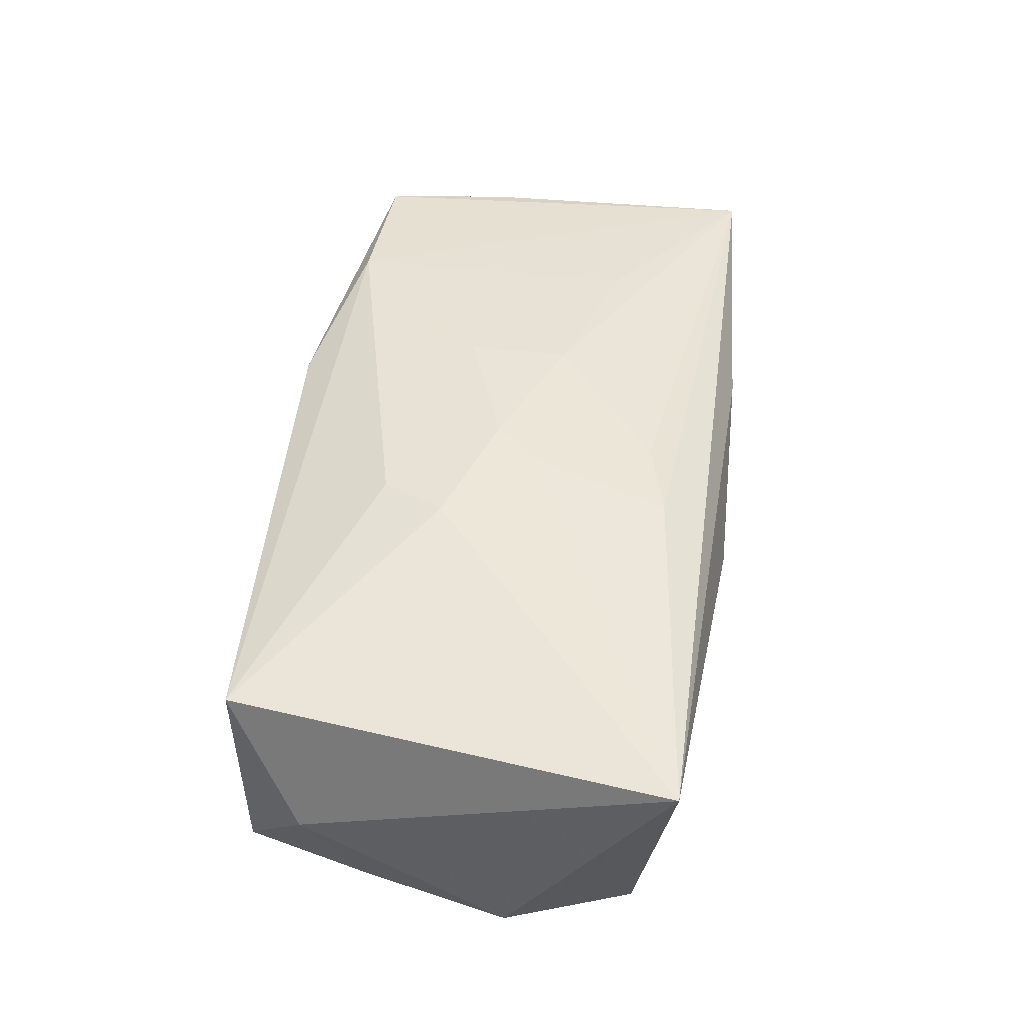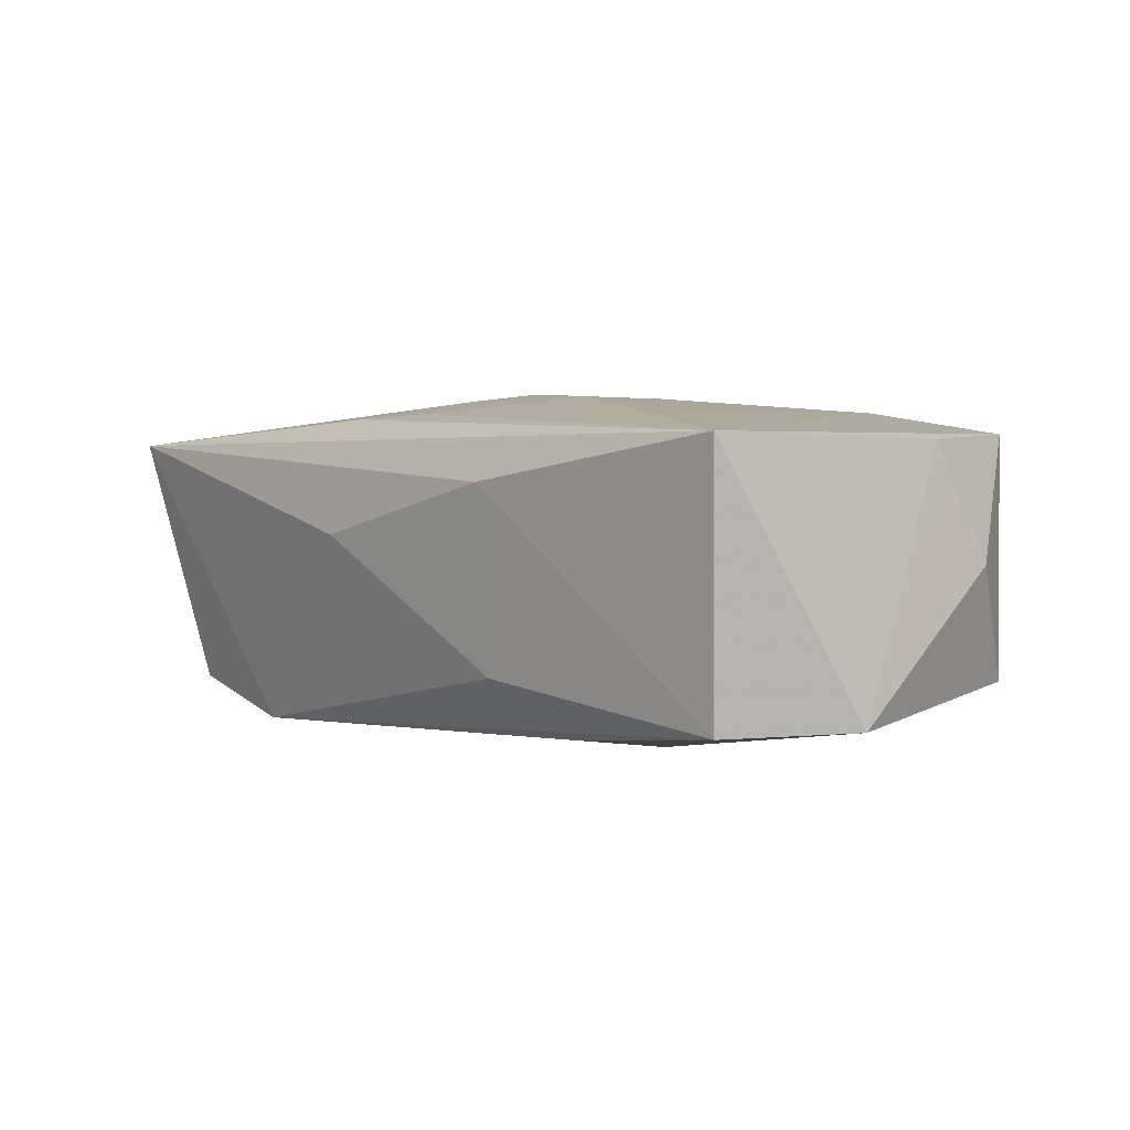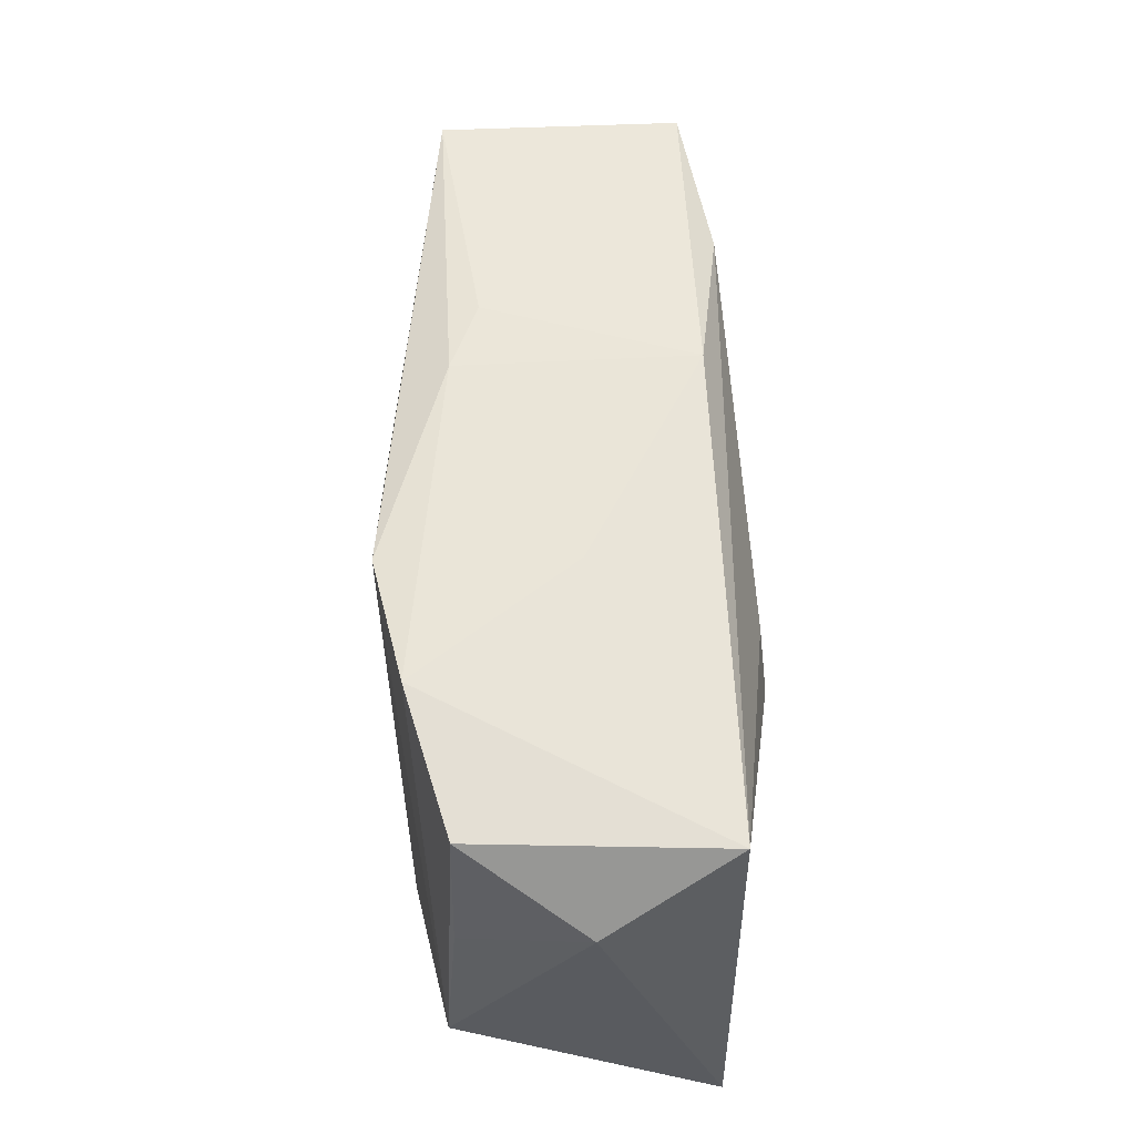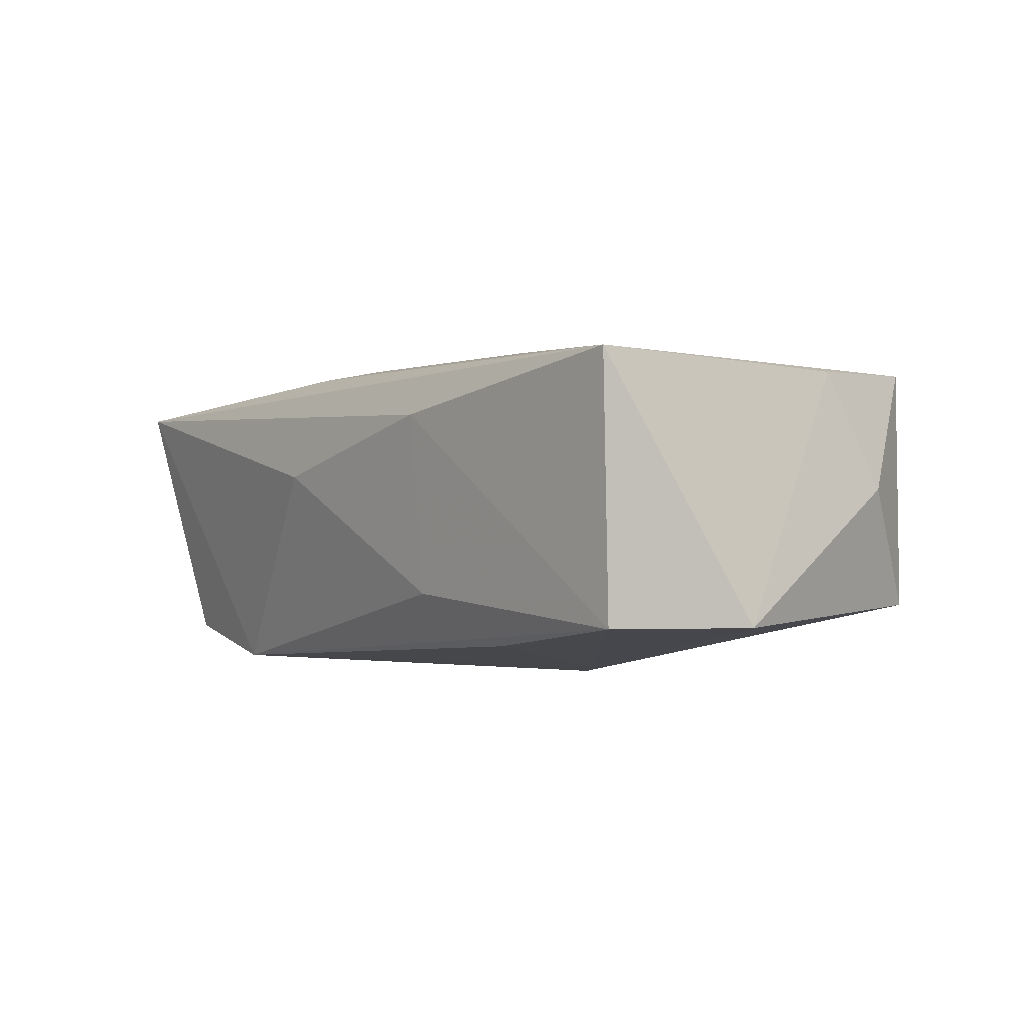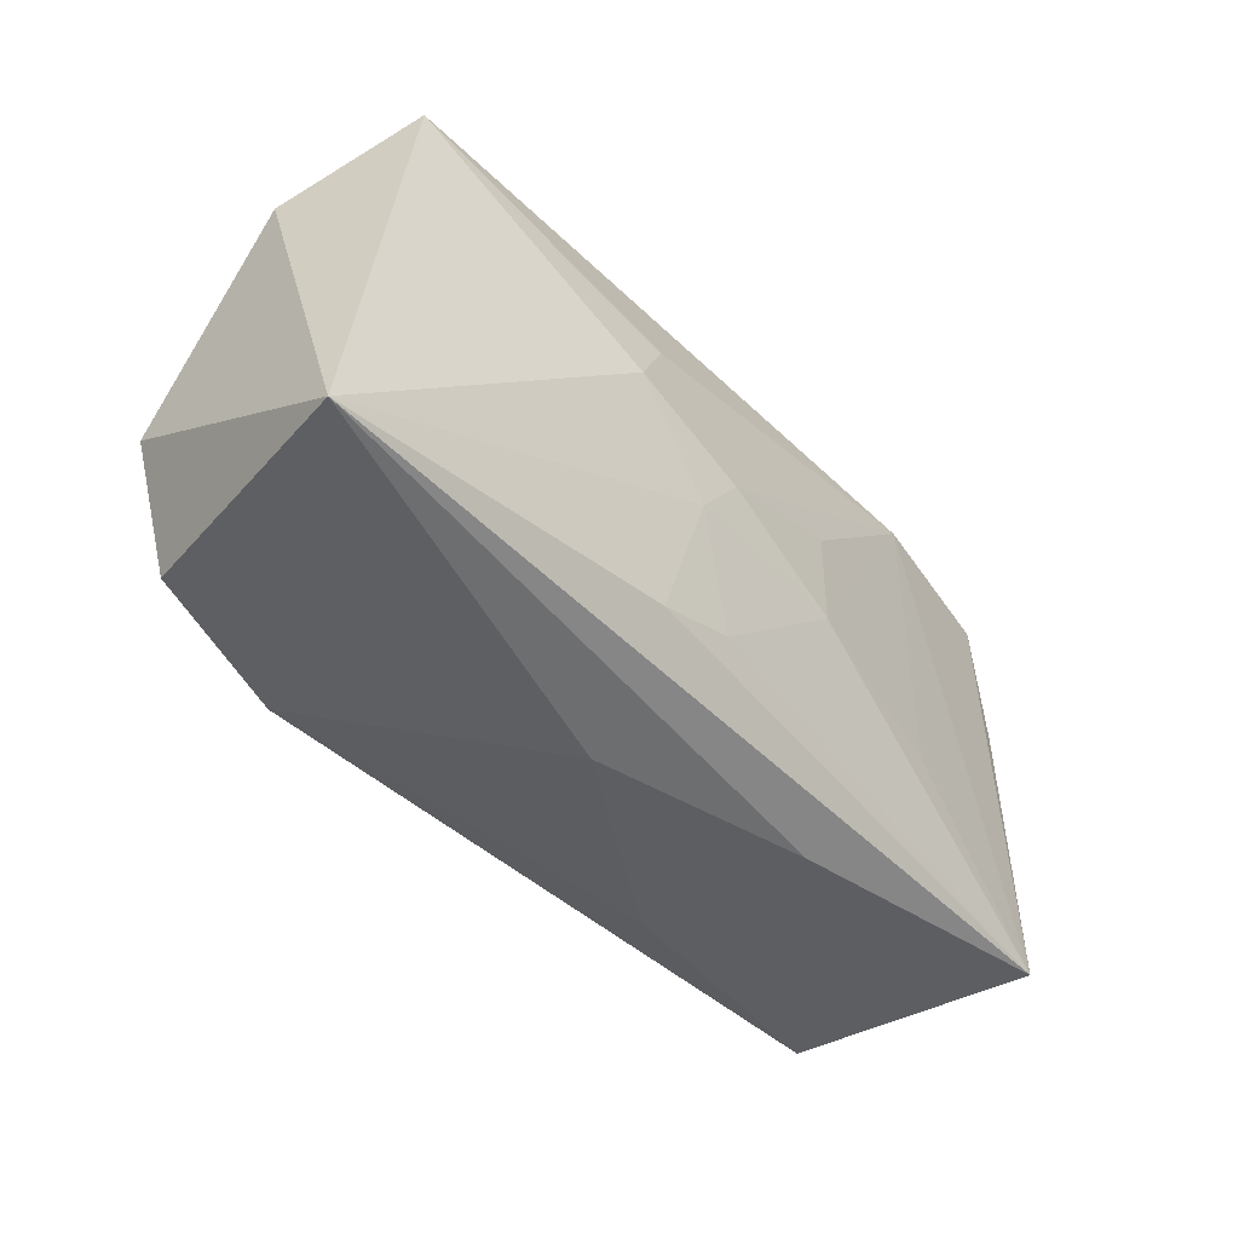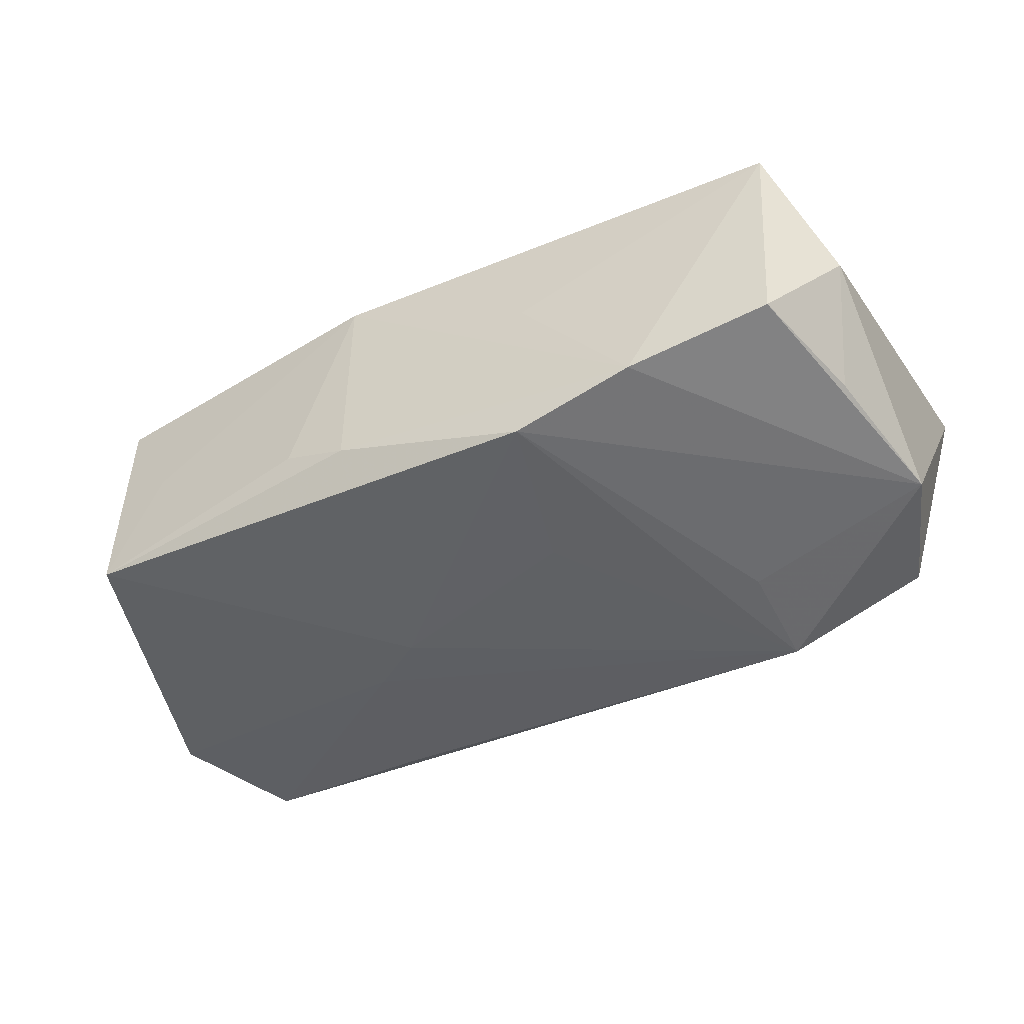
<metadata>
{"format":"obj","ext":"obj","renderer":"f3d","projection":"perspective","resolution":1024,"background":"white","views":[{"elev":45.8,"azim":-82.6,"up":"+Z"},{"elev":2.4,"azim":48.4,"up":"+Z"},{"elev":59.2,"azim":-93.0,"up":"+Y"},{"elev":-2.6,"azim":53.1,"up":"+Z"},{"elev":-45.4,"azim":-49.3,"up":"+Y"},{"elev":-47.6,"azim":-153.1,"up":"+Z"}]}
</metadata>
<code>
v 0.02175 -0.008335 0.01311
v -0.00267 -0.01357 0.01323
v 0.03729 0.005703 0.01078
v -0.03798 0.01265 8.136e-05
v -0.03922 -0.0188 0.01088
v 0.0361 -0.01753 -0.01079
v -0.0106 0.02029 0.0006856
v -0.03535 0.008075 -0.01017
v 0.0133 -0.02075 0.007467
v 0.03855 0.01045 0.0009208
v 0.01068 0.001011 -0.01521
v 0.007369 0.0204 0.0111
v -0.03774 -0.004701 -0.01124
v -0.02045 0.0204 -0.01302
v -0.009274 -0.01533 0.01287
v -0.02107 -0.006761 -0.01403
v 0.04092 -0.006643 -0.01073
v -0.034 0.01876 0.01097
v 0.007374 0.0204 -0.008923
v -0.006775 -0.004168 0.01469
v -0.01408 0.003904 0.01518
v -0.03258 0.01889 -0.00989
v -0.006514 0.006032 -0.01521
v -0.02092 -0.01684 -0.01416
v 0.03515 0.01661 0.01134
v 0.008084 0.004305 0.01468
v 0.02981 0.01762 0.001074
v 0.01563 -0.002497 -0.01459
v 0.02127 0.01692 0.01338
v 0.03761 -0.01926 0.01106
v 0.01338 0.01994 -0.006412
v -0.01128 0.009277 0.01464
v 0.03491 0.01712 -0.008977
v -0.009869 0.01994 -0.0151
v 0.008035 -0.004425 0.01465
v -0.0338 -0.01555 -0.01129
v -0.003559 0.0002109 0.0153
v 0.02043 -0.01614 -0.01244
v 0.01282 -0.01907 -0.008004
v -0.005606 -0.02119 0.002988
f 34 33 11
f 11 33 17
f 40 5 24
f 25 12 29
f 18 29 12
f 17 33 10
f 10 33 25
f 19 33 34
f 27 12 25
f 25 33 27
f 6 24 38
f 40 24 39
f 39 24 6
f 5 13 36
f 36 24 5
f 13 24 36
f 16 13 34
f 34 24 16
f 16 24 13
f 34 11 23
f 23 24 34
f 11 24 23
f 21 18 5
f 37 29 21
f 4 13 5
f 5 18 4
f 14 19 34
f 12 19 14
f 34 13 14
f 25 29 30
f 29 1 30
f 30 6 17
f 31 19 12
f 33 19 31
f 12 27 31
f 31 27 33
f 5 30 15
f 15 30 2
f 6 38 28
f 28 11 17
f 17 6 28
f 28 24 11
f 28 38 24
f 35 1 29
f 35 30 1
f 2 30 35
f 29 18 32
f 32 21 29
f 18 21 32
f 7 18 12
f 12 14 7
f 7 14 18
f 22 4 18
f 18 14 22
f 22 14 13
f 3 10 25
f 25 30 3
f 17 10 3
f 3 30 17
f 6 30 9
f 40 39 9
f 9 39 6
f 9 5 40
f 9 30 5
f 20 15 2
f 20 35 37
f 2 35 20
f 5 15 20
f 37 21 20
f 20 21 5
f 26 29 37
f 37 35 26
f 26 35 29
f 13 4 8
f 8 22 13
f 4 22 8

</code>
